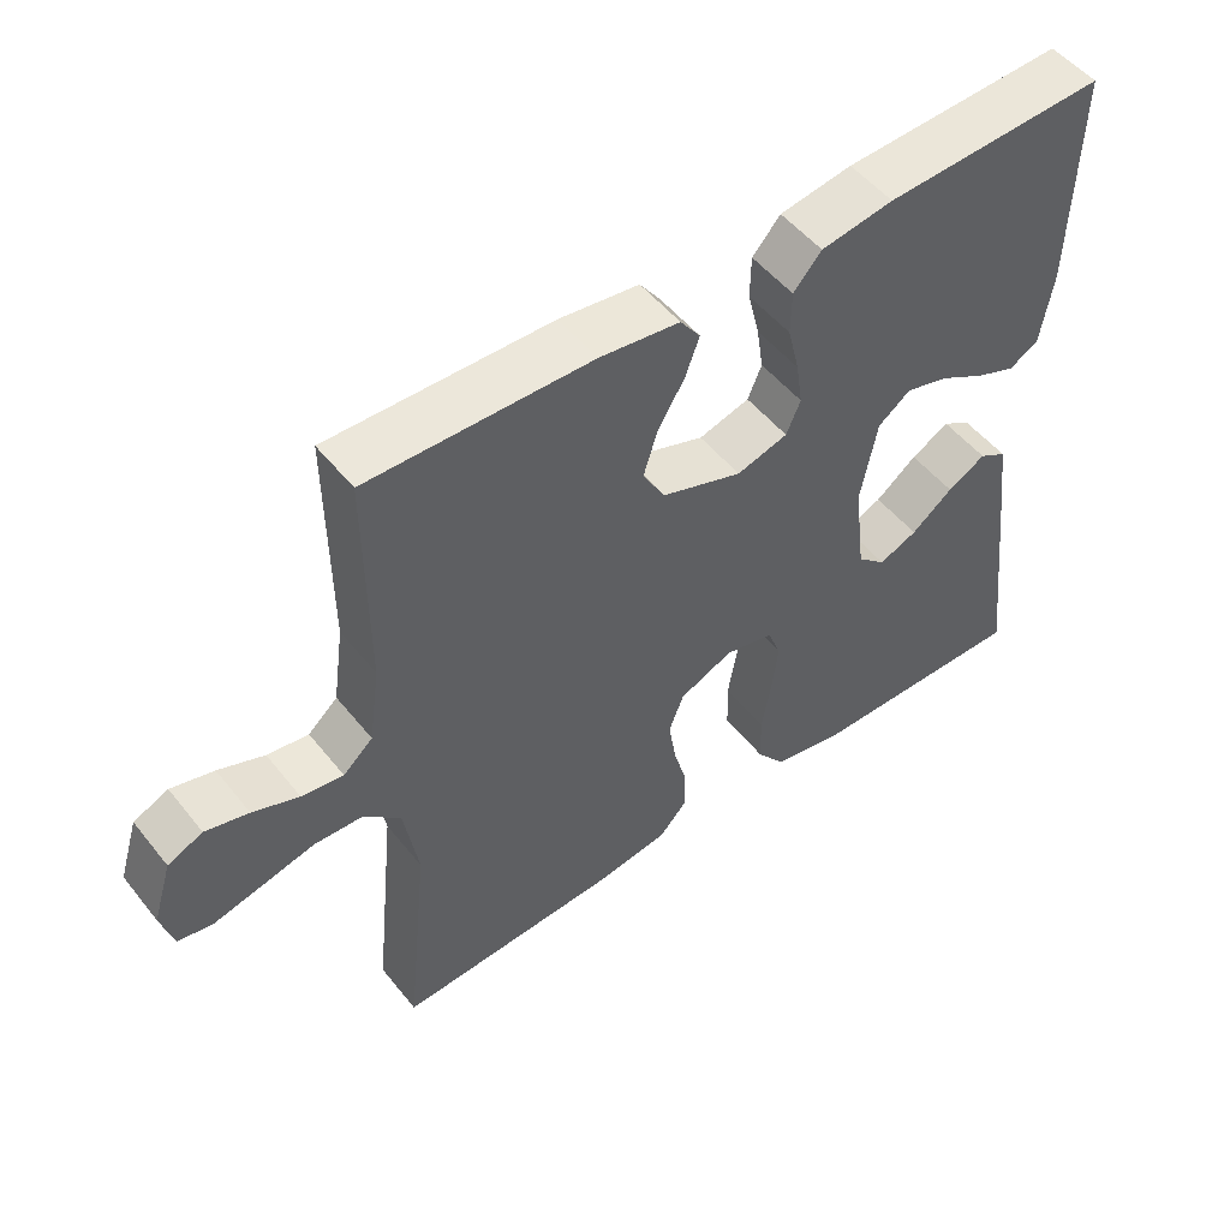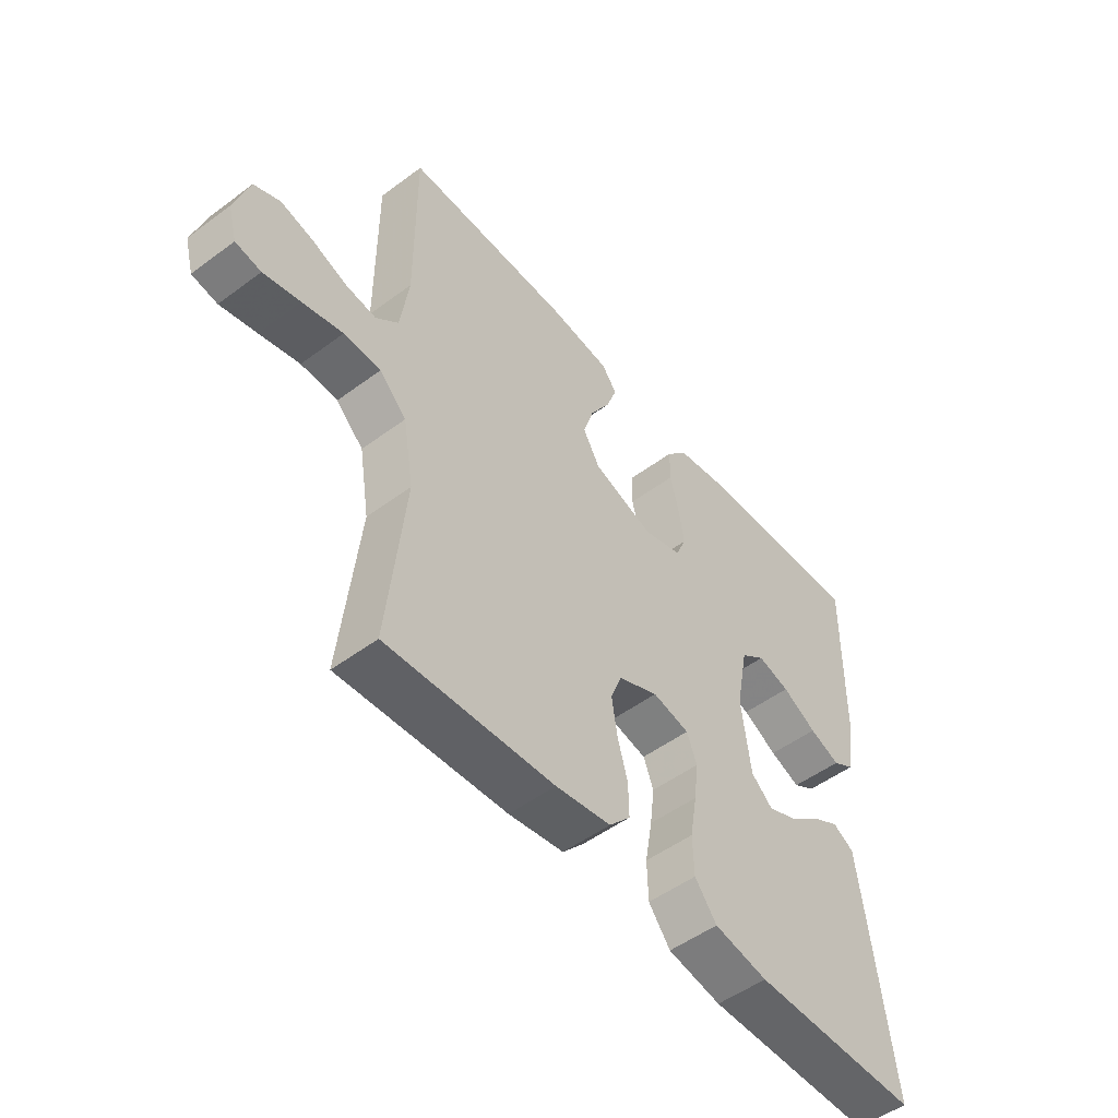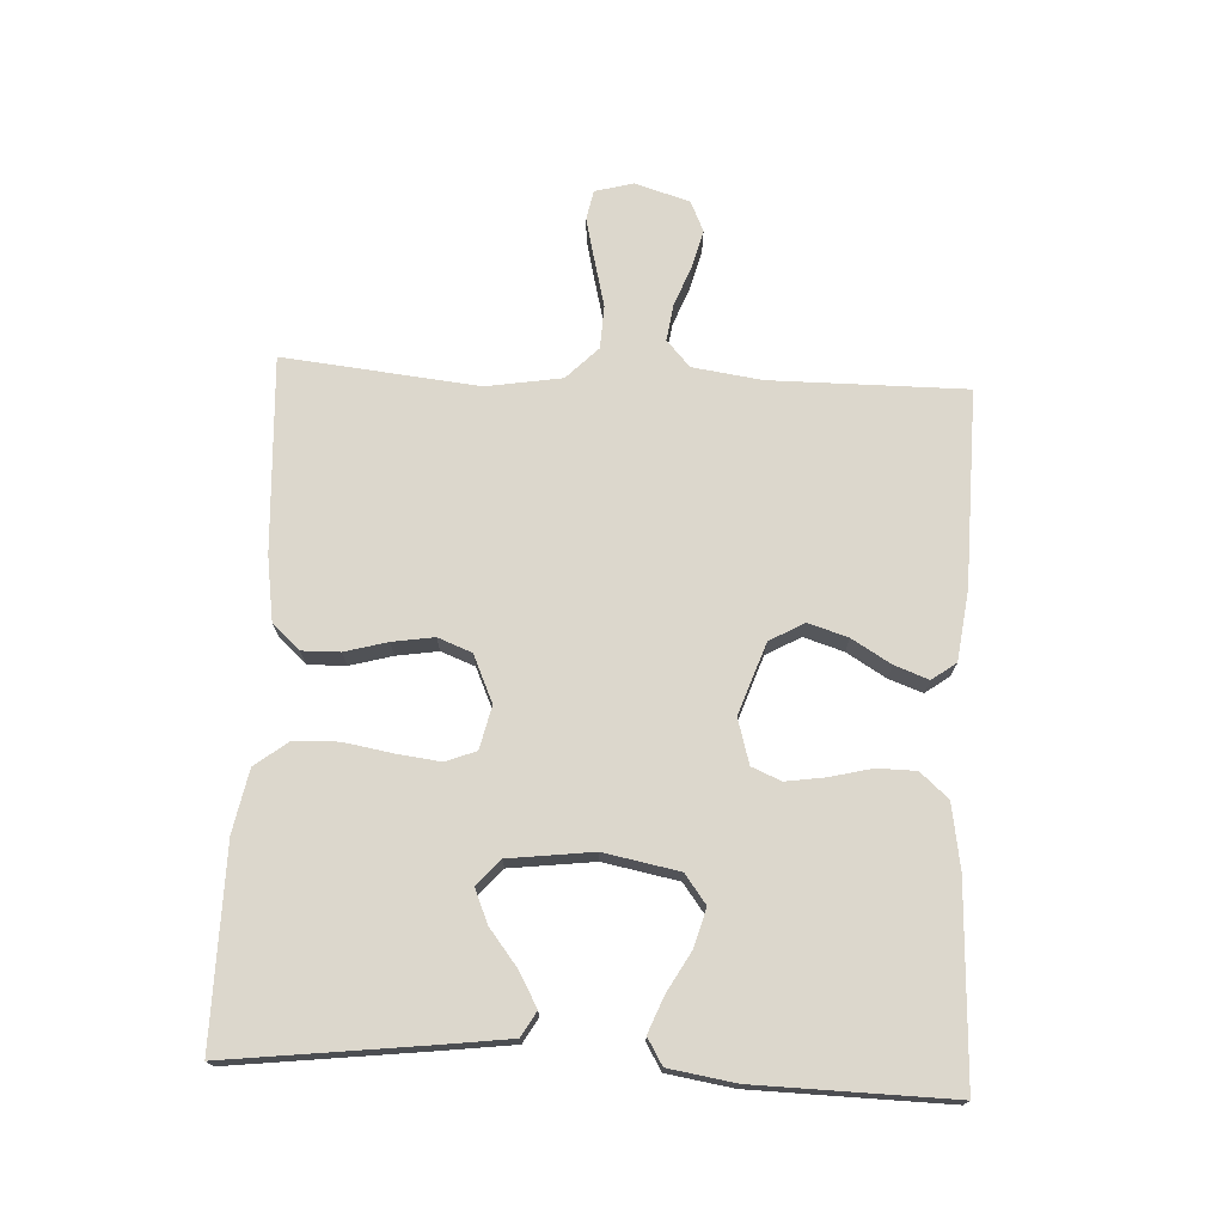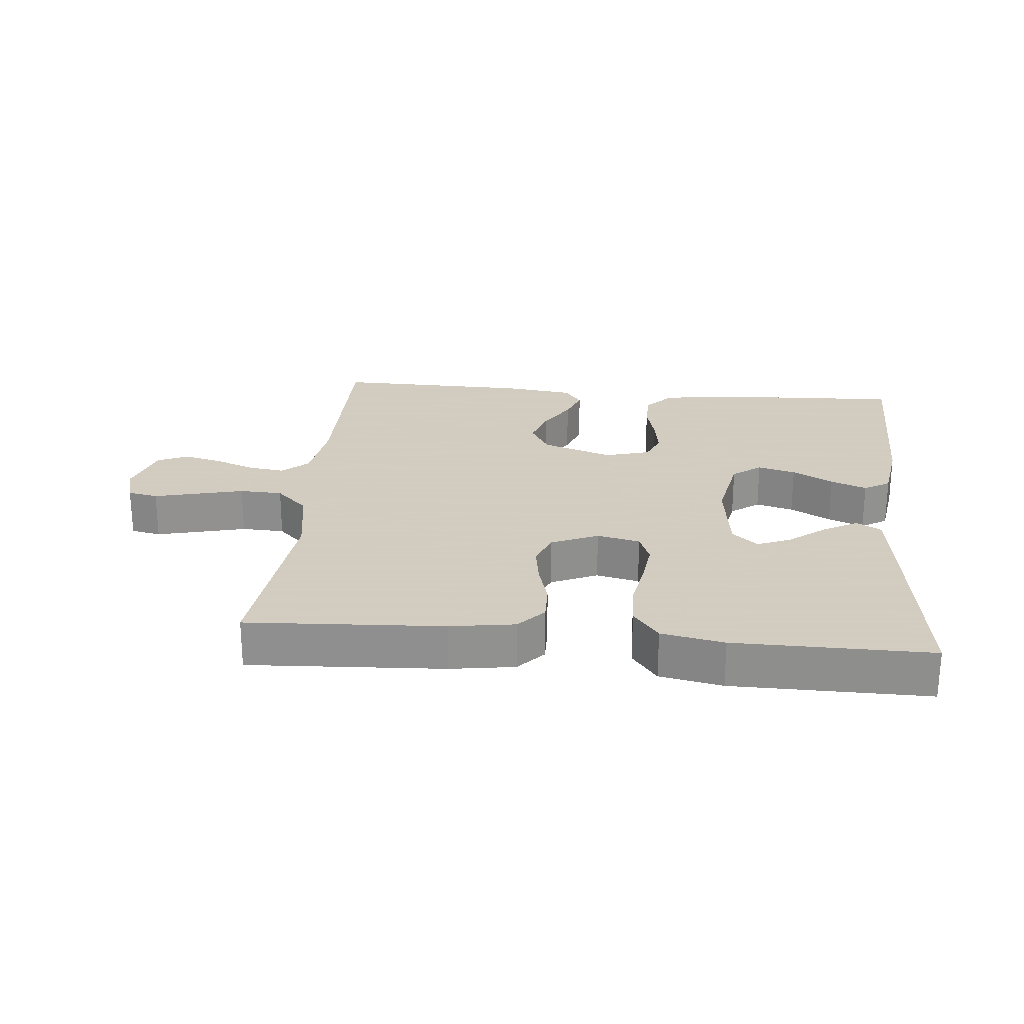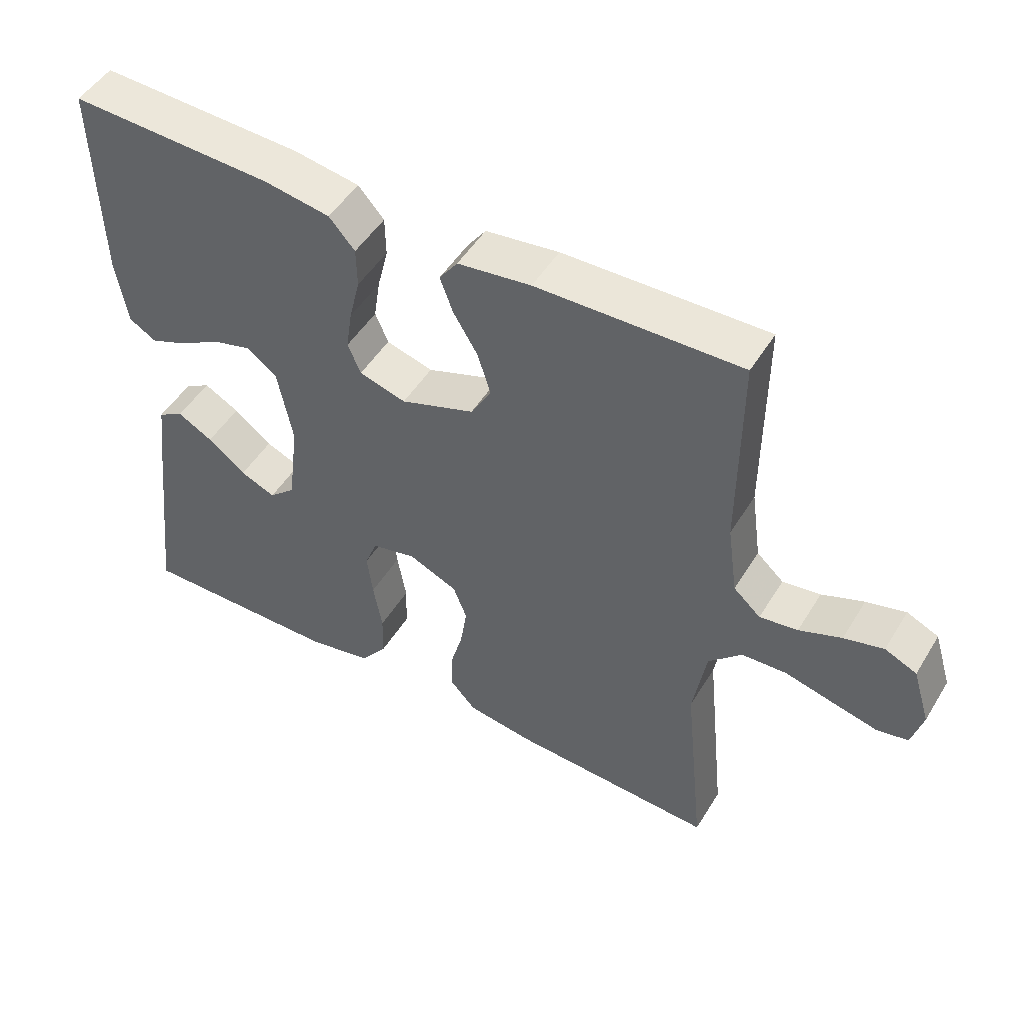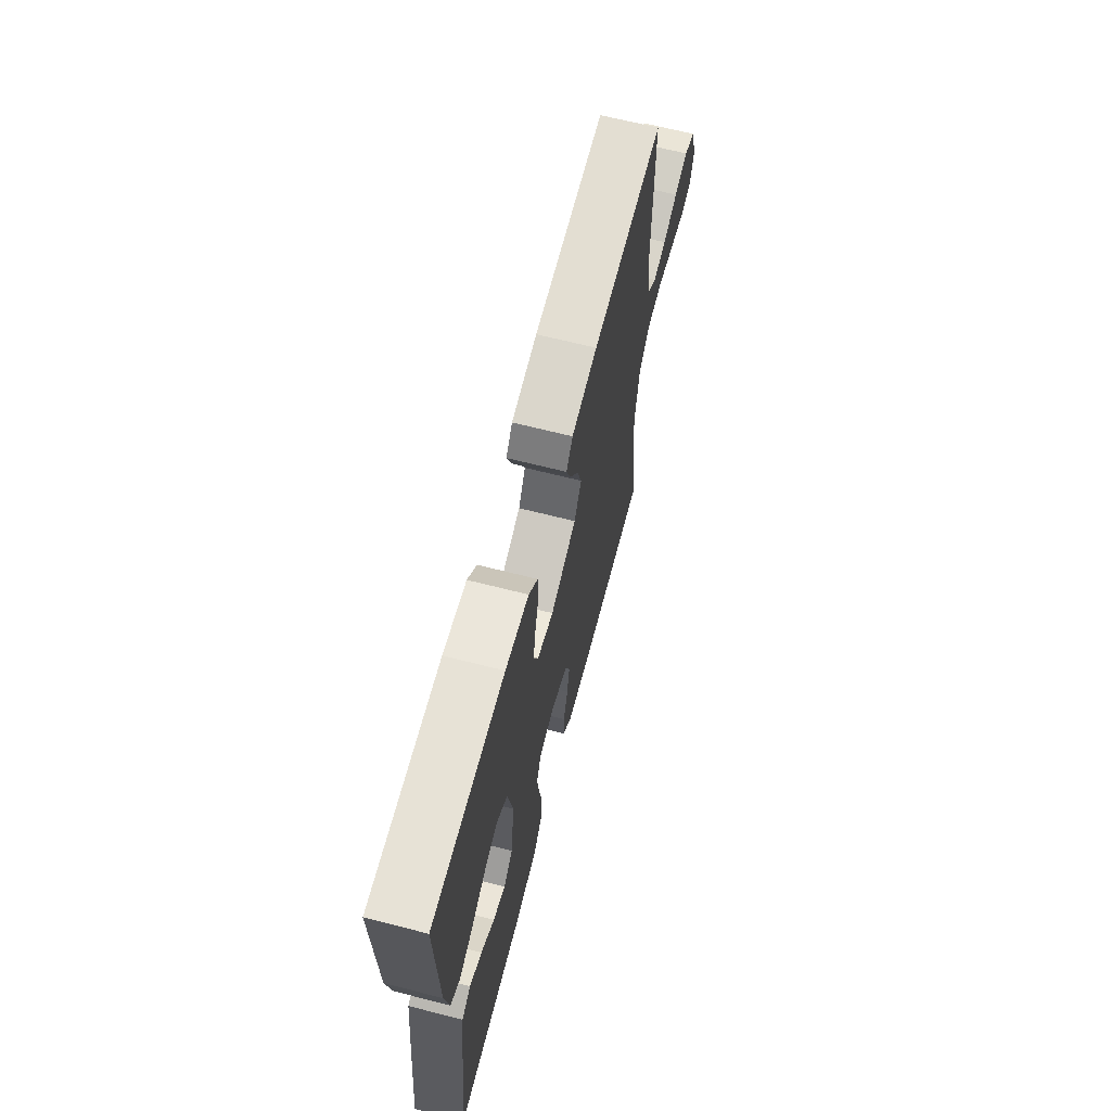
<metadata>
{"format":"obj","ext":"obj","renderer":"f3d","projection":"perspective","resolution":1024,"background":"white","views":[{"elev":51.4,"azim":142.6,"up":"+Z"},{"elev":-51.2,"azim":129.0,"up":"+Z"},{"elev":72.8,"azim":-87.1,"up":"+Y"},{"elev":24.3,"azim":-174.7,"up":"+Y"},{"elev":49.4,"azim":30.4,"up":"+Z"},{"elev":66.2,"azim":-75.6,"up":"+Z"}]}
</metadata>
<code>
v 0.5 0.07 0.5
v 0.499 0.07 0.2
v 0.514 0.07 0.094
v 0.554 0.07 0.058
v 0.61 0.07 0.066
v 0.672 0.07 0.09
v 0.73 0.07 0.105
v 0.777 0.07 0.084
v 0.803 0.07 0
v 0.787 0.07 -0.059
v 0.741 0.07 -0.068
v 0.675 0.07 -0.052
v 0.603 0.07 -0.034
v 0.537 0.07 -0.037
v 0.488 0.07 -0.085
v 0.469 0.07 -0.2
v 0.5 0.07 -0.5
v 0.2 0.07 -0.484
v 0.101 0.07 -0.469
v 0.063 0.07 -0.427
v 0.064 0.07 -0.369
v 0.082 0.07 -0.304
v 0.092 0.07 -0.24
v 0.072 0.07 -0.188
v 0 0.07 -0.156
v -0.066 0.07 -0.171
v -0.084 0.07 -0.218
v -0.076 0.07 -0.284
v -0.063 0.07 -0.359
v -0.065 0.07 -0.427
v -0.104 0.07 -0.478
v -0.2 0.07 -0.497
v -0.5 0.07 -0.5
v -0.464 0.07 -0.2
v -0.45 0.07 -0.091
v -0.412 0.07 -0.069
v -0.36 0.07 -0.098
v -0.304 0.07 -0.142
v -0.252 0.07 -0.164
v -0.213 0.07 -0.129
v -0.197 0.07 0
v -0.219 0.07 0.115
v -0.263 0.07 0.148
v -0.321 0.07 0.132
v -0.383 0.07 0.097
v -0.438 0.07 0.075
v -0.478 0.07 0.099
v -0.494 0.07 0.2
v -0.5 0.07 0.5
v -0.2 0.07 0.487
v -0.102 0.07 0.471
v -0.064 0.07 0.428
v -0.063 0.07 0.369
v -0.079 0.07 0.304
v -0.088 0.07 0.244
v -0.069 0.07 0.199
v 0 0.07 0.179
v 0.109 0.07 0.217
v 0.139 0.07 0.27
v 0.12 0.07 0.331
v 0.084 0.07 0.391
v 0.065 0.07 0.443
v 0.092 0.07 0.48
v 0.2 0.07 0.494
v 0.5 0 0.5
v 0.499 0 0.2
v 0.514 0 0.094
v 0.554 0 0.058
v 0.61 0 0.066
v 0.672 0 0.09
v 0.73 0 0.105
v 0.777 0 0.084
v 0.803 0 0
v 0.787 0 -0.059
v 0.741 0 -0.068
v 0.675 0 -0.052
v 0.603 0 -0.034
v 0.537 0 -0.037
v 0.488 0 -0.085
v 0.469 0 -0.2
v 0.5 0 -0.5
v 0.2 0 -0.484
v 0.101 0 -0.469
v 0.063 0 -0.427
v 0.064 0 -0.369
v 0.082 0 -0.304
v 0.092 0 -0.24
v 0.072 0 -0.188
v 0 0 -0.156
v -0.066 0 -0.171
v -0.084 0 -0.218
v -0.076 0 -0.284
v -0.063 0 -0.359
v -0.065 0 -0.427
v -0.104 0 -0.478
v -0.2 0 -0.497
v -0.5 0 -0.5
v -0.464 0 -0.2
v -0.45 0 -0.091
v -0.412 0 -0.069
v -0.36 0 -0.098
v -0.304 0 -0.142
v -0.252 0 -0.164
v -0.213 0 -0.129
v -0.197 0 0
v -0.219 0 0.115
v -0.263 0 0.148
v -0.321 0 0.132
v -0.383 0 0.097
v -0.438 0 0.075
v -0.478 0 0.099
v -0.494 0 0.2
v -0.5 0 0.5
v -0.2 0 0.487
v -0.102 0 0.471
v -0.064 0 0.428
v -0.063 0 0.369
v -0.079 0 0.304
v -0.088 0 0.244
v -0.069 0 0.199
v 0 0 0.179
v 0.109 0 0.217
v 0.139 0 0.27
v 0.12 0 0.331
v 0.084 0 0.391
v 0.065 0 0.443
v 0.092 0 0.48
v 0.2 0 0.494
f 64 1 2
f 63 64 2
f 62 63 2
f 61 62 2
f 60 61 2
f 59 60 2 3
f 58 59 3 4
f 57 58 4
f 52 53 54
f 51 52 54
f 50 51 54
f 49 50 54
f 48 49 54
f 47 48 54
f 46 47 54
f 45 46 54
f 44 45 54
f 43 44 54 55
f 42 43 55 56
f 36 37 38
f 35 36 38
f 34 35 38
f 33 34 38
f 32 33 38
f 31 32 38
f 30 31 38
f 29 30 38
f 28 29 38 39
f 27 28 39 40
f 20 21 22
f 19 20 22
f 18 19 22
f 17 18 22
f 16 17 22
f 15 16 22 23
f 14 15 23 24
f 11 12 13
f 10 11 13
f 9 10 13
f 8 9 13
f 7 8 13
f 6 7 13
f 5 6 13
f 4 5 13 14
f 14 24 25
f 4 14 25
f 57 4 25
f 57 25 26
f 56 57 26
f 42 56 26
f 41 42 26
f 26 27 40 41
f 66 65 128
f 66 128 127
f 66 127 126
f 66 126 125
f 66 125 124
f 67 66 124 123
f 68 67 123 122
f 68 122 121
f 118 117 116
f 118 116 115
f 118 115 114
f 118 114 113
f 118 113 112
f 118 112 111
f 118 111 110
f 118 110 109
f 118 109 108
f 119 118 108 107
f 120 119 107 106
f 102 101 100
f 102 100 99
f 102 99 98
f 102 98 97
f 102 97 96
f 102 96 95
f 102 95 94
f 102 94 93
f 103 102 93 92
f 104 103 92 91
f 86 85 84
f 86 84 83
f 86 83 82
f 86 82 81
f 86 81 80
f 87 86 80 79
f 88 87 79 78
f 77 76 75
f 77 75 74
f 77 74 73
f 77 73 72
f 77 72 71
f 77 71 70
f 77 70 69
f 78 77 69 68
f 89 88 78
f 89 78 68
f 89 68 121
f 90 89 121
f 90 121 120
f 90 120 106
f 90 106 105
f 105 104 91 90
f 1 65 66 2
f 2 66 67 3
f 3 67 68 4
f 4 68 69 5
f 5 69 70 6
f 6 70 71 7
f 7 71 72 8
f 8 72 73 9
f 9 73 74 10
f 10 74 75 11
f 11 75 76 12
f 12 76 77 13
f 13 77 78 14
f 14 78 79 15
f 15 79 80 16
f 16 80 81 17
f 17 81 82 18
f 18 82 83 19
f 19 83 84 20
f 20 84 85 21
f 21 85 86 22
f 22 86 87 23
f 23 87 88 24
f 24 88 89 25
f 25 89 90 26
f 26 90 91 27
f 27 91 92 28
f 28 92 93 29
f 29 93 94 30
f 30 94 95 31
f 31 95 96 32
f 32 96 97 33
f 33 97 98 34
f 34 98 99 35
f 35 99 100 36
f 36 100 101 37
f 37 101 102 38
f 38 102 103 39
f 39 103 104 40
f 40 104 105 41
f 41 105 106 42
f 42 106 107 43
f 43 107 108 44
f 44 108 109 45
f 45 109 110 46
f 46 110 111 47
f 47 111 112 48
f 48 112 113 49
f 49 113 114 50
f 50 114 115 51
f 51 115 116 52
f 52 116 117 53
f 53 117 118 54
f 54 118 119 55
f 55 119 120 56
f 56 120 121 57
f 57 121 122 58
f 58 122 123 59
f 59 123 124 60
f 60 124 125 61
f 61 125 126 62
f 62 126 127 63
f 63 127 128 64
f 64 128 65 1

</code>
